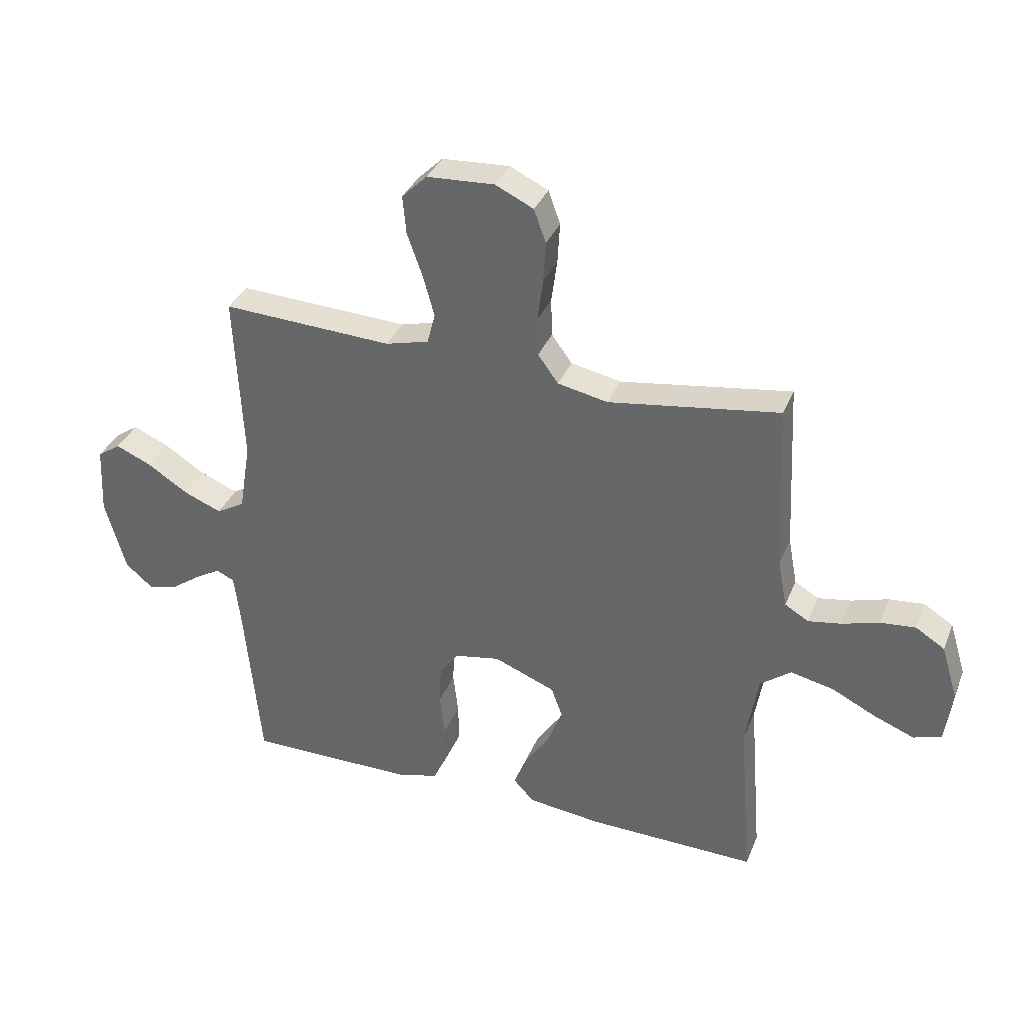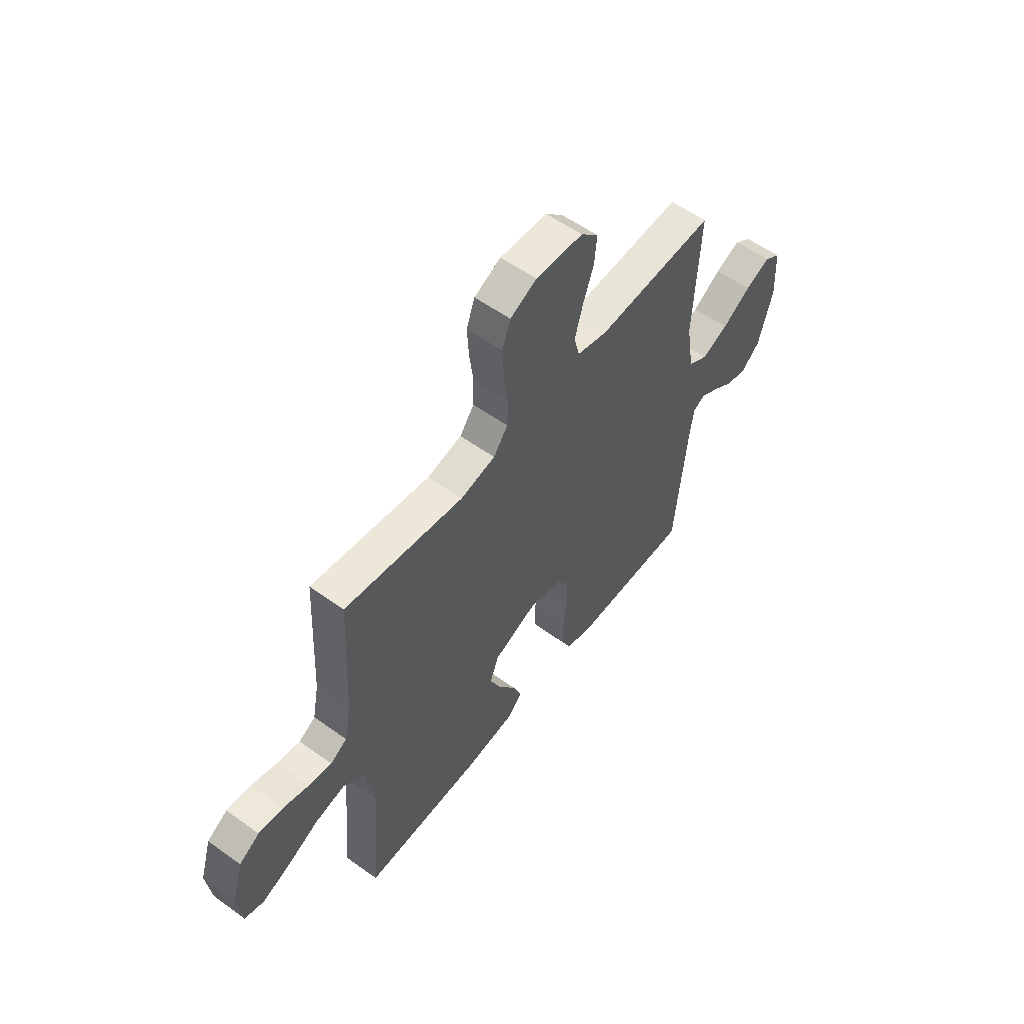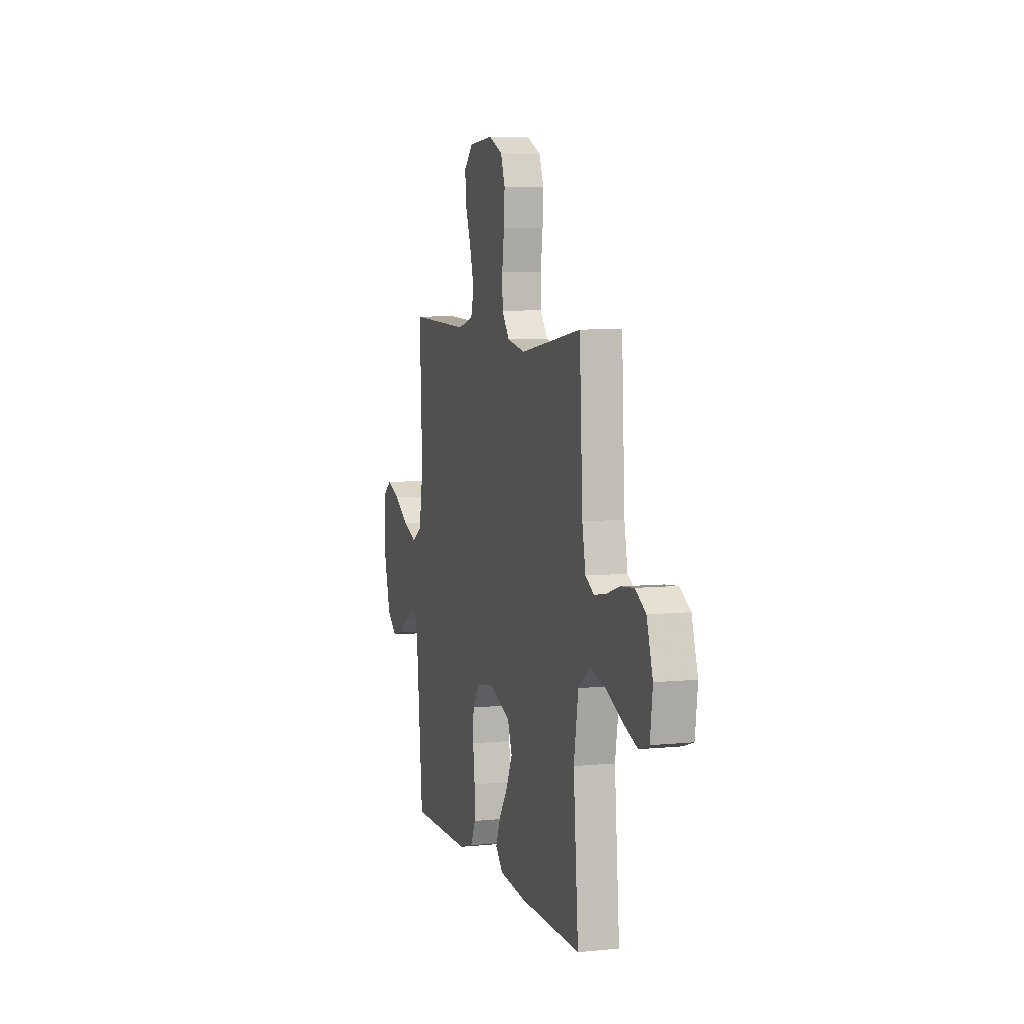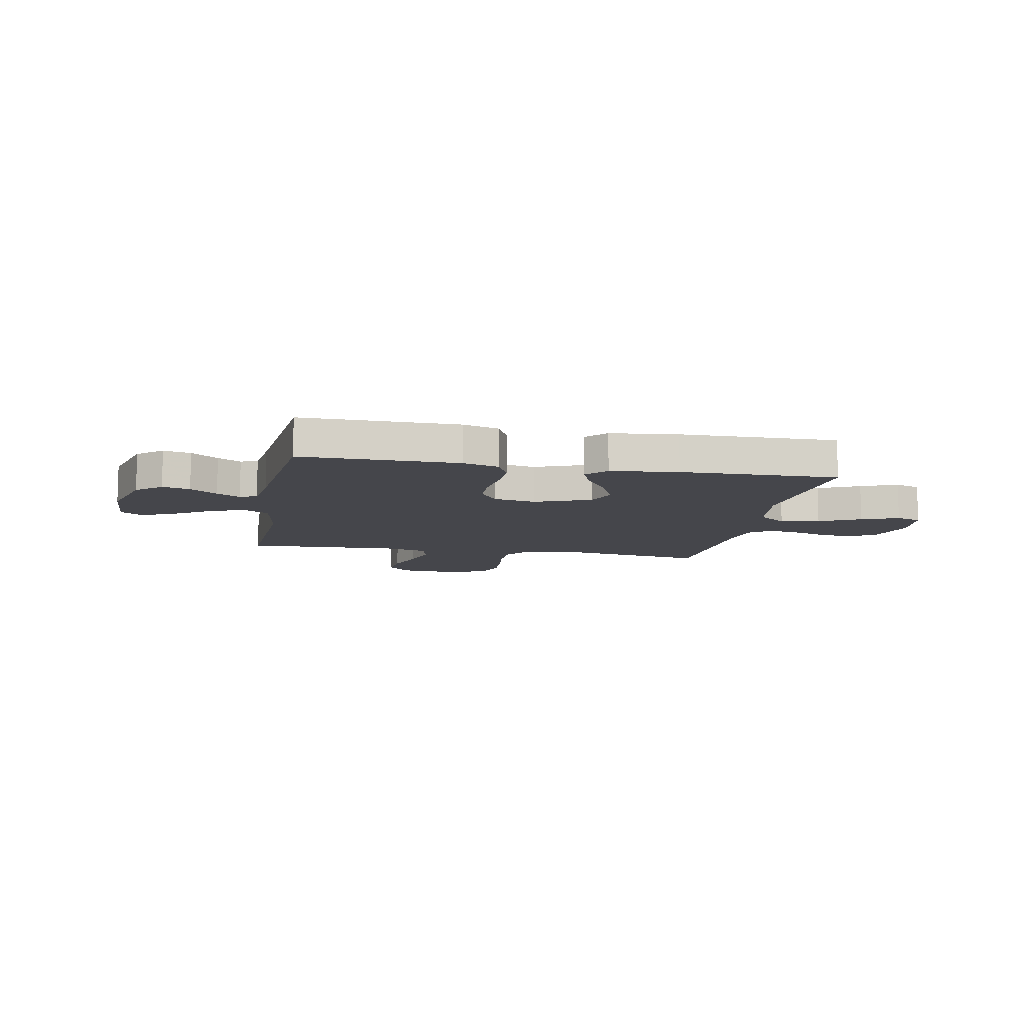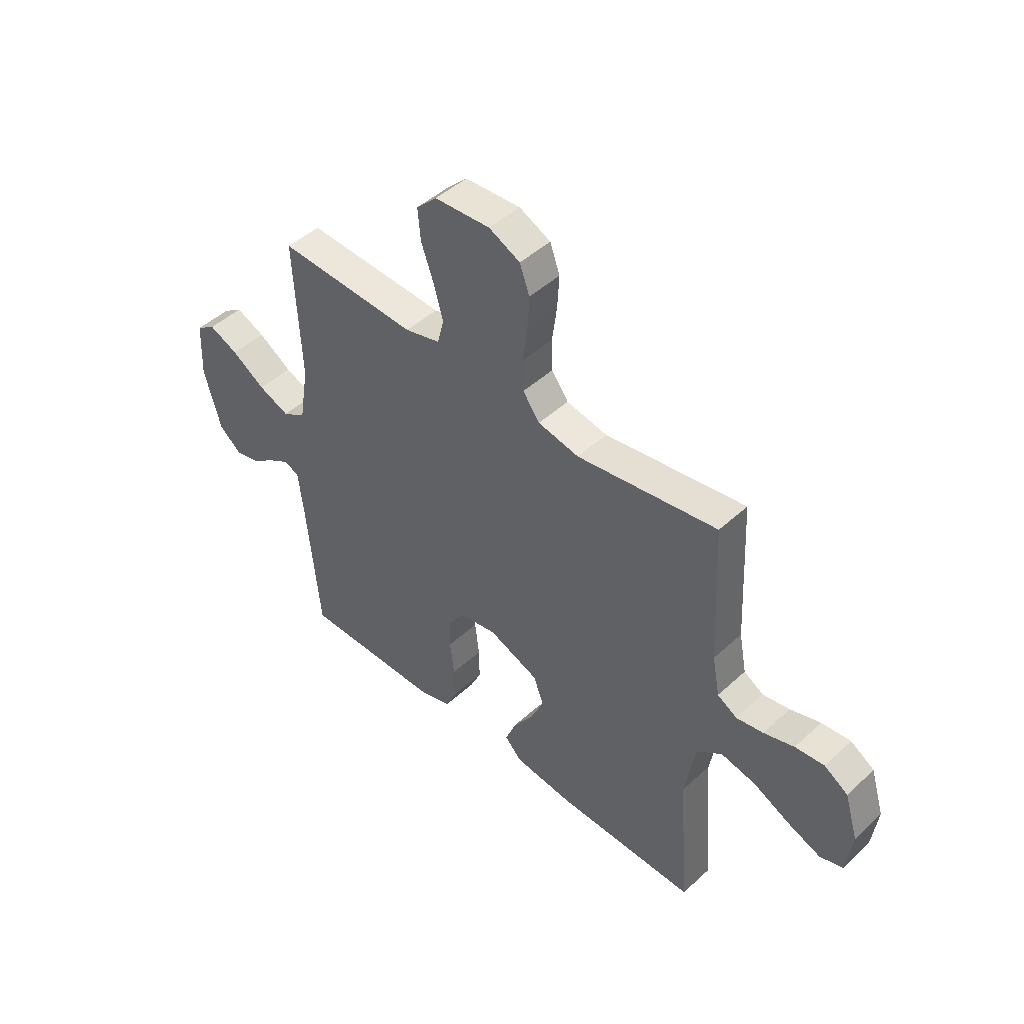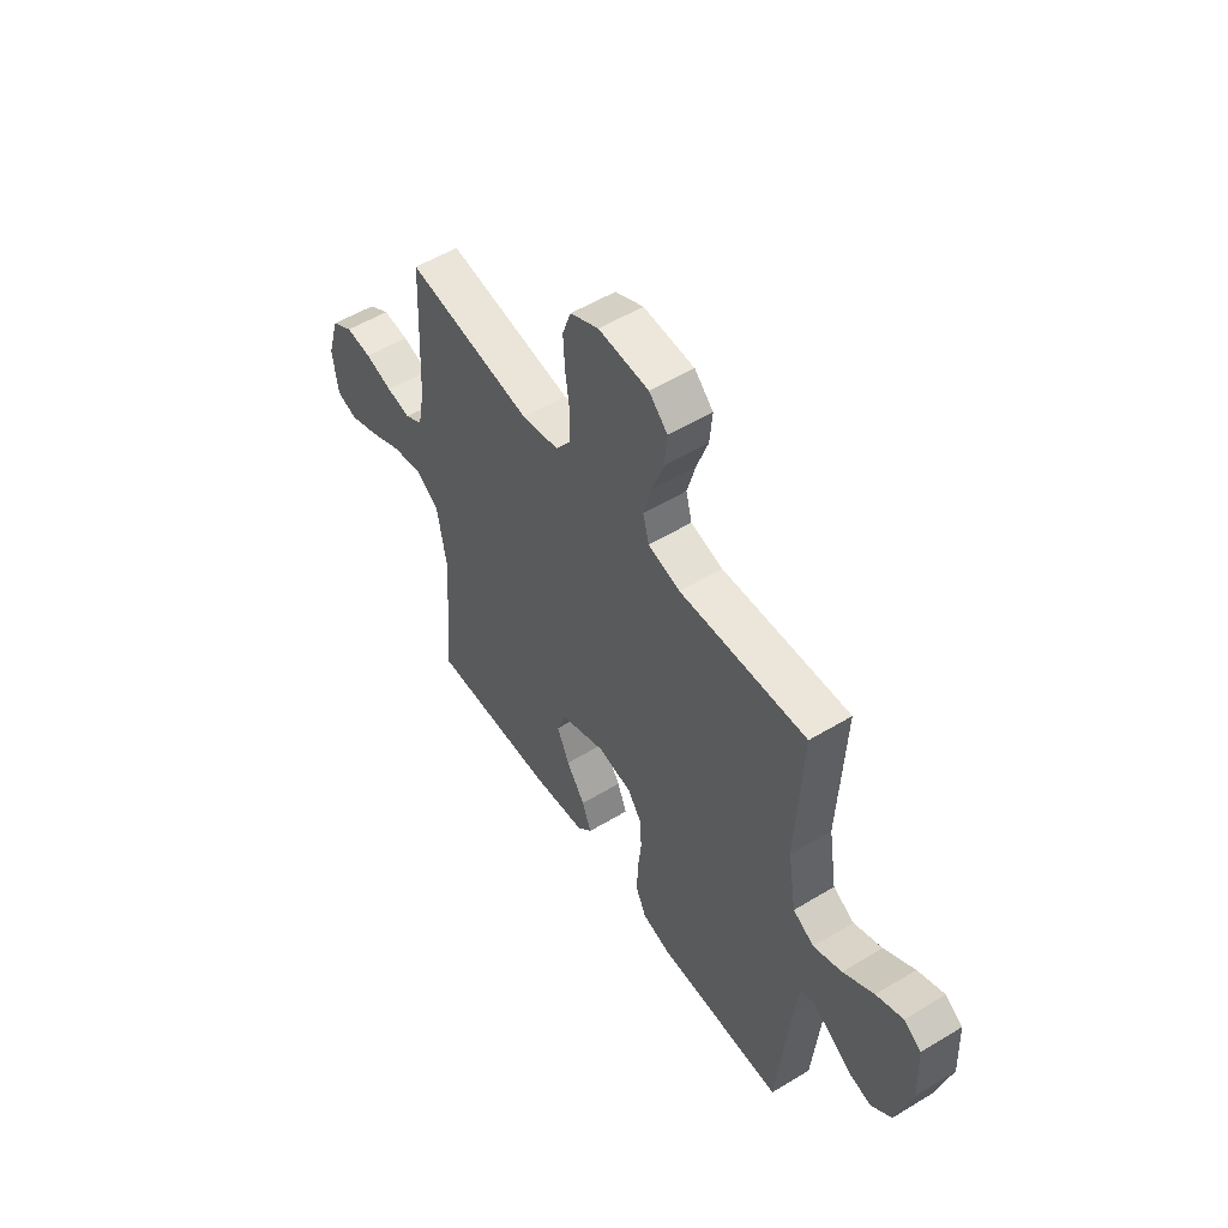
<metadata>
{"format":"obj","ext":"obj","renderer":"f3d","projection":"perspective","resolution":1024,"background":"white","views":[{"elev":35.0,"azim":-159.7,"up":"+Z"},{"elev":56.4,"azim":-53.0,"up":"+Z"},{"elev":6.1,"azim":-106.8,"up":"+Z"},{"elev":-10.1,"azim":169.1,"up":"+Y"},{"elev":46.4,"azim":-136.2,"up":"+Z"},{"elev":53.5,"azim":57.1,"up":"+Z"}]}
</metadata>
<code>
v -0.5 0.07 0.5
v -0.2 0.07 0.455
v -0.112 0.07 0.473
v -0.076 0.07 0.522
v -0.074 0.07 0.589
v -0.084 0.07 0.664
v -0.088 0.07 0.735
v -0.067 0.07 0.793
v 0 0.07 0.825
v 0.119 0.07 0.818
v 0.163 0.07 0.775
v 0.157 0.07 0.708
v 0.13 0.07 0.632
v 0.11 0.07 0.56
v 0.124 0.07 0.506
v 0.2 0.07 0.486
v 0.5 0.07 0.5
v 0.486 0.07 0.2
v 0.506 0.07 0.077
v 0.556 0.07 0.048
v 0.623 0.07 0.075
v 0.695 0.07 0.121
v 0.758 0.07 0.148
v 0.799 0.07 0.12
v 0.805 0.07 0
v 0.769 0.07 -0.13
v 0.721 0.07 -0.171
v 0.668 0.07 -0.158
v 0.616 0.07 -0.121
v 0.571 0.07 -0.094
v 0.539 0.07 -0.109
v 0.528 0.07 -0.2
v 0.5 0.07 -0.5
v 0.2 0.07 -0.499
v 0.131 0.07 -0.479
v 0.107 0.07 -0.427
v 0.108 0.07 -0.358
v 0.117 0.07 -0.282
v 0.114 0.07 -0.214
v 0.081 0.07 -0.166
v 0 0.07 -0.151
v -0.108 0.07 -0.194
v -0.13 0.07 -0.253
v -0.101 0.07 -0.318
v -0.057 0.07 -0.383
v -0.035 0.07 -0.44
v -0.071 0.07 -0.479
v -0.2 0.07 -0.494
v -0.5 0.07 -0.5
v -0.476 0.07 -0.2
v -0.498 0.07 -0.069
v -0.552 0.07 -0.028
v -0.627 0.07 -0.044
v -0.706 0.07 -0.083
v -0.777 0.07 -0.111
v -0.826 0.07 -0.095
v -0.838 0.07 0
v -0.809 0.07 0.095
v -0.758 0.07 0.127
v -0.696 0.07 0.121
v -0.631 0.07 0.101
v -0.573 0.07 0.091
v -0.531 0.07 0.116
v -0.515 0.07 0.2
v -0.5 0 0.5
v -0.2 0 0.455
v -0.112 0 0.473
v -0.076 0 0.522
v -0.074 0 0.589
v -0.084 0 0.664
v -0.088 0 0.735
v -0.067 0 0.793
v 0 0 0.825
v 0.119 0 0.818
v 0.163 0 0.775
v 0.157 0 0.708
v 0.13 0 0.632
v 0.11 0 0.56
v 0.124 0 0.506
v 0.2 0 0.486
v 0.5 0 0.5
v 0.486 0 0.2
v 0.506 0 0.077
v 0.556 0 0.048
v 0.623 0 0.075
v 0.695 0 0.121
v 0.758 0 0.148
v 0.799 0 0.12
v 0.805 0 0
v 0.769 0 -0.13
v 0.721 0 -0.171
v 0.668 0 -0.158
v 0.616 0 -0.121
v 0.571 0 -0.094
v 0.539 0 -0.109
v 0.528 0 -0.2
v 0.5 0 -0.5
v 0.2 0 -0.499
v 0.131 0 -0.479
v 0.107 0 -0.427
v 0.108 0 -0.358
v 0.117 0 -0.282
v 0.114 0 -0.214
v 0.081 0 -0.166
v 0 0 -0.151
v -0.108 0 -0.194
v -0.13 0 -0.253
v -0.101 0 -0.318
v -0.057 0 -0.383
v -0.035 0 -0.44
v -0.071 0 -0.479
v -0.2 0 -0.494
v -0.5 0 -0.5
v -0.476 0 -0.2
v -0.498 0 -0.069
v -0.552 0 -0.028
v -0.627 0 -0.044
v -0.706 0 -0.083
v -0.777 0 -0.111
v -0.826 0 -0.095
v -0.838 0 0
v -0.809 0 0.095
v -0.758 0 0.127
v -0.696 0 0.121
v -0.631 0 0.101
v -0.573 0 0.091
v -0.531 0 0.116
v -0.515 0 0.2
f 58 59 60 61
f 58 61 62
f 57 58 62
f 56 57 62
f 53 54 55 56
f 53 56 62 63
f 47 48 49 50
f 47 50 51
f 44 45 46 47
f 43 44 47 51
f 42 43 51 52
f 35 36 37 38
f 35 38 39
f 32 33 34 35
f 31 32 35 39
f 30 31 39 40
f 26 27 28 29
f 26 29 30
f 25 26 30
f 21 22 23 24
f 20 21 24 25
f 16 17 18
f 15 16 18 19
f 10 11 12 13
f 10 13 14
f 9 10 14
f 8 9 14 15
f 5 6 7 8
f 4 5 8 15
f 64 1 2
f 63 64 2 3
f 52 53 63 3
f 41 42 52 3
f 20 25 30 40
f 19 20 40 41
f 15 19 41
f 3 4 15 41
f 125 124 123 122
f 126 125 122
f 126 122 121
f 126 121 120
f 120 119 118 117
f 127 126 120 117
f 114 113 112 111
f 115 114 111
f 111 110 109 108
f 115 111 108 107
f 116 115 107 106
f 102 101 100 99
f 103 102 99
f 99 98 97 96
f 103 99 96 95
f 104 103 95 94
f 93 92 91 90
f 94 93 90
f 94 90 89
f 88 87 86 85
f 89 88 85 84
f 82 81 80
f 83 82 80 79
f 77 76 75 74
f 78 77 74
f 78 74 73
f 79 78 73 72
f 72 71 70 69
f 79 72 69 68
f 66 65 128
f 67 66 128 127
f 67 127 117 116
f 67 116 106 105
f 104 94 89 84
f 105 104 84 83
f 105 83 79
f 105 79 68 67
f 1 65 66 2
f 2 66 67 3
f 3 67 68 4
f 4 68 69 5
f 5 69 70 6
f 6 70 71 7
f 7 71 72 8
f 8 72 73 9
f 9 73 74 10
f 10 74 75 11
f 11 75 76 12
f 12 76 77 13
f 13 77 78 14
f 14 78 79 15
f 15 79 80 16
f 16 80 81 17
f 17 81 82 18
f 18 82 83 19
f 19 83 84 20
f 20 84 85 21
f 21 85 86 22
f 22 86 87 23
f 23 87 88 24
f 24 88 89 25
f 25 89 90 26
f 26 90 91 27
f 27 91 92 28
f 28 92 93 29
f 29 93 94 30
f 30 94 95 31
f 31 95 96 32
f 32 96 97 33
f 33 97 98 34
f 34 98 99 35
f 35 99 100 36
f 36 100 101 37
f 37 101 102 38
f 38 102 103 39
f 39 103 104 40
f 40 104 105 41
f 41 105 106 42
f 42 106 107 43
f 43 107 108 44
f 44 108 109 45
f 45 109 110 46
f 46 110 111 47
f 47 111 112 48
f 48 112 113 49
f 49 113 114 50
f 50 114 115 51
f 51 115 116 52
f 52 116 117 53
f 53 117 118 54
f 54 118 119 55
f 55 119 120 56
f 56 120 121 57
f 57 121 122 58
f 58 122 123 59
f 59 123 124 60
f 60 124 125 61
f 61 125 126 62
f 62 126 127 63
f 63 127 128 64
f 64 128 65 1

</code>
